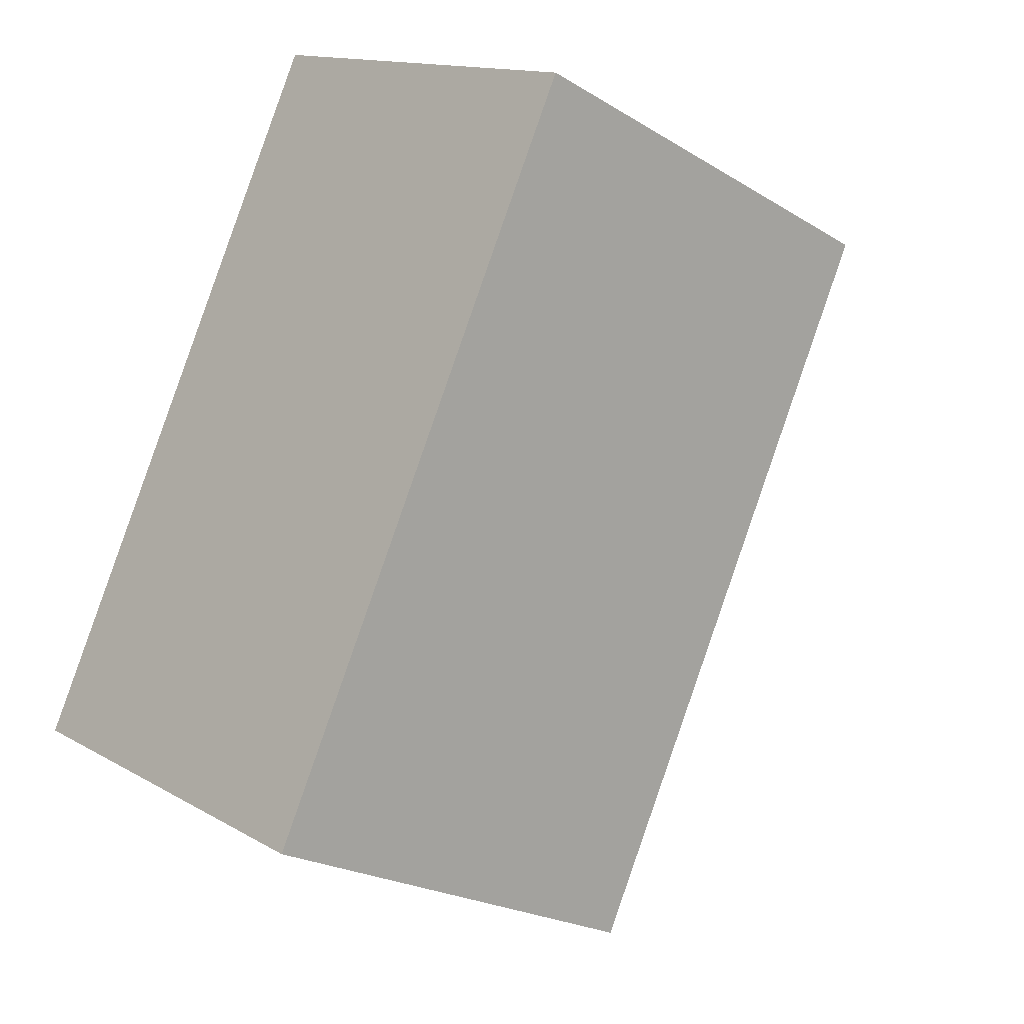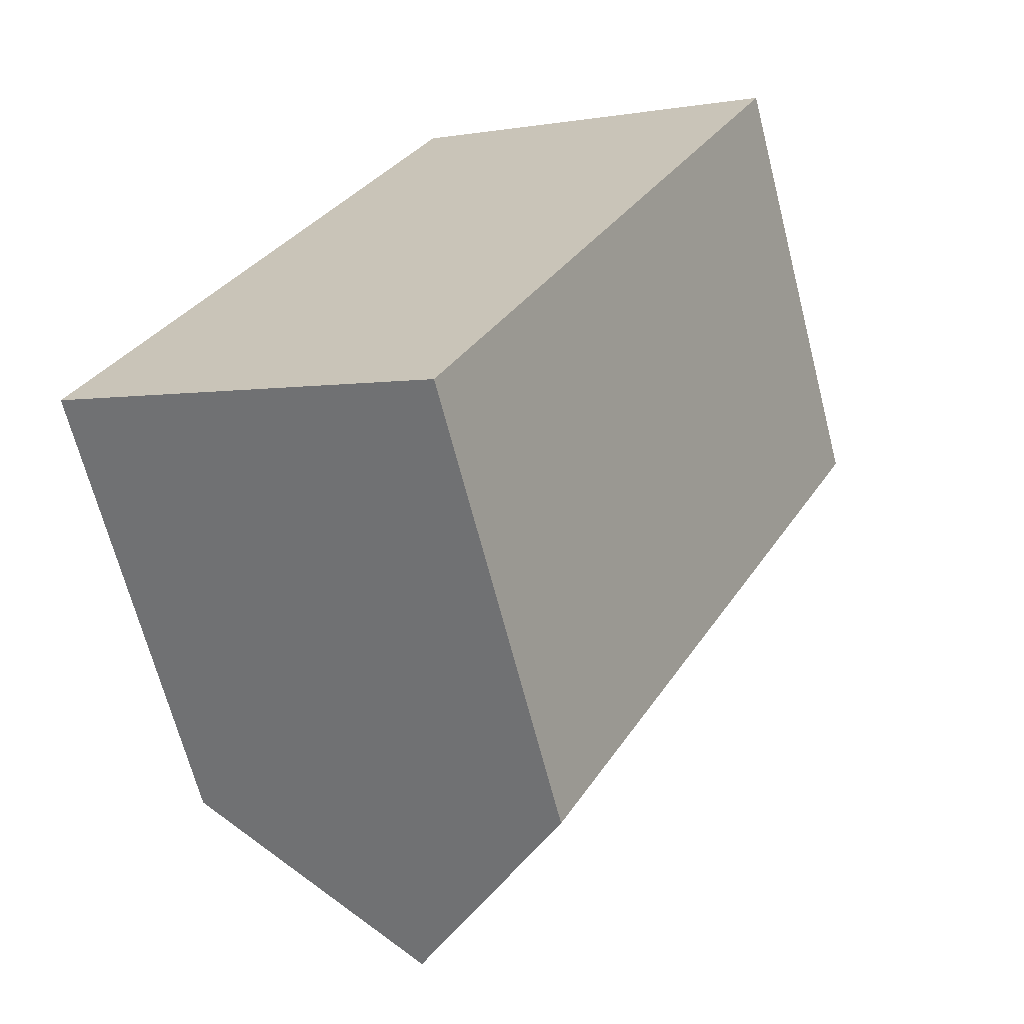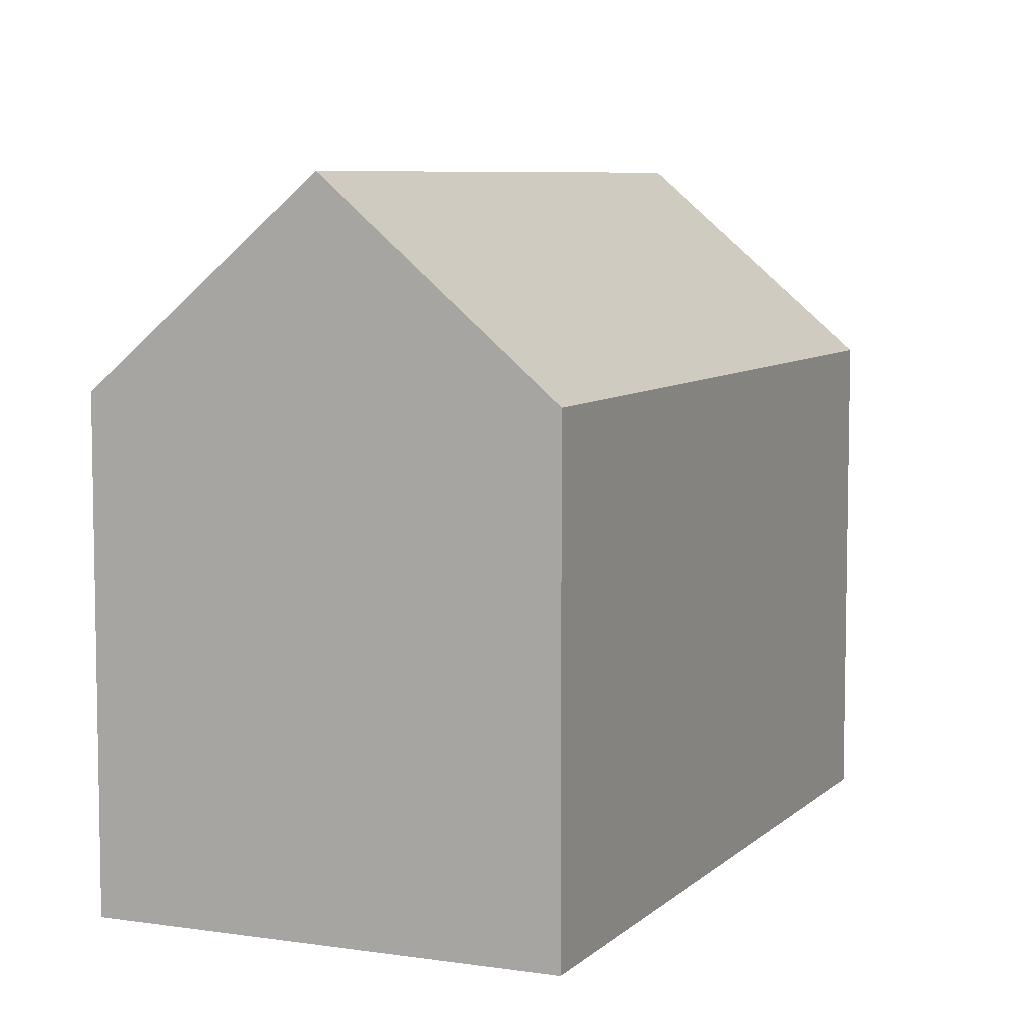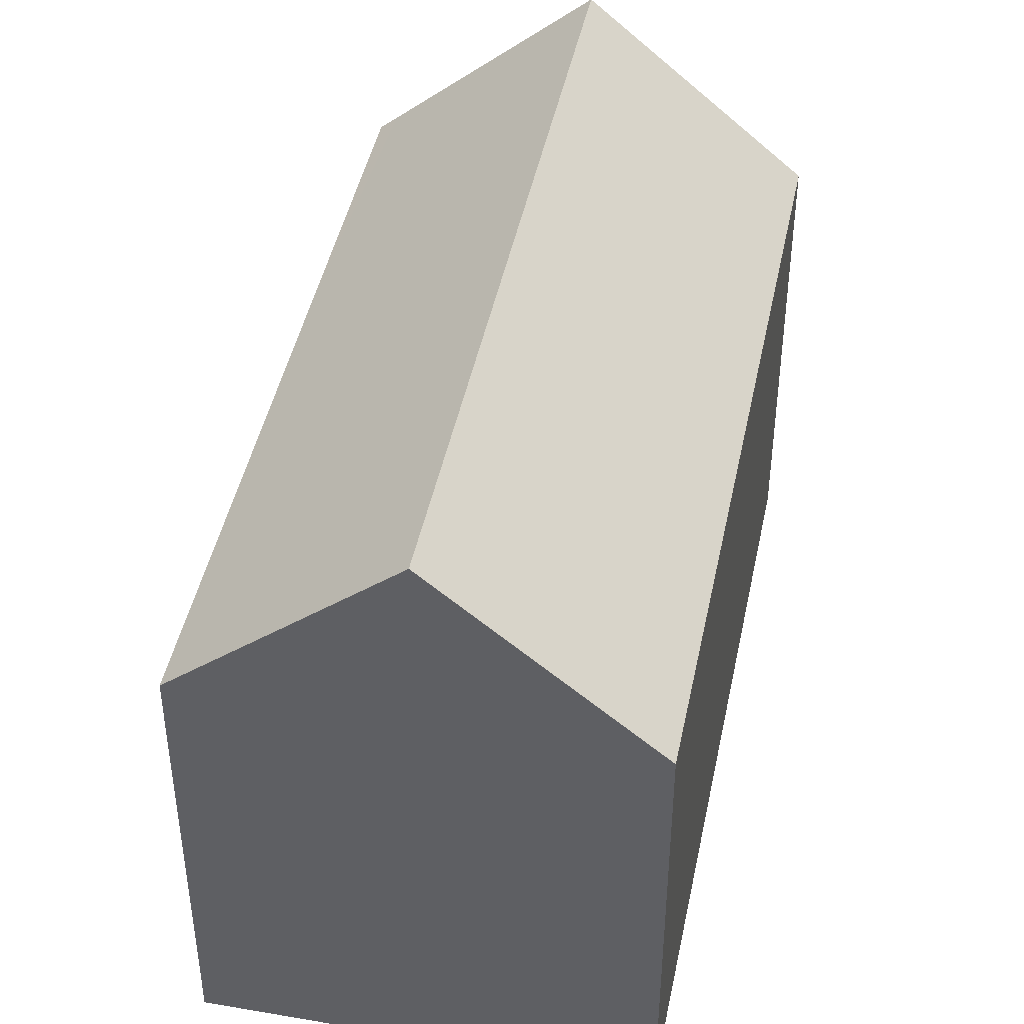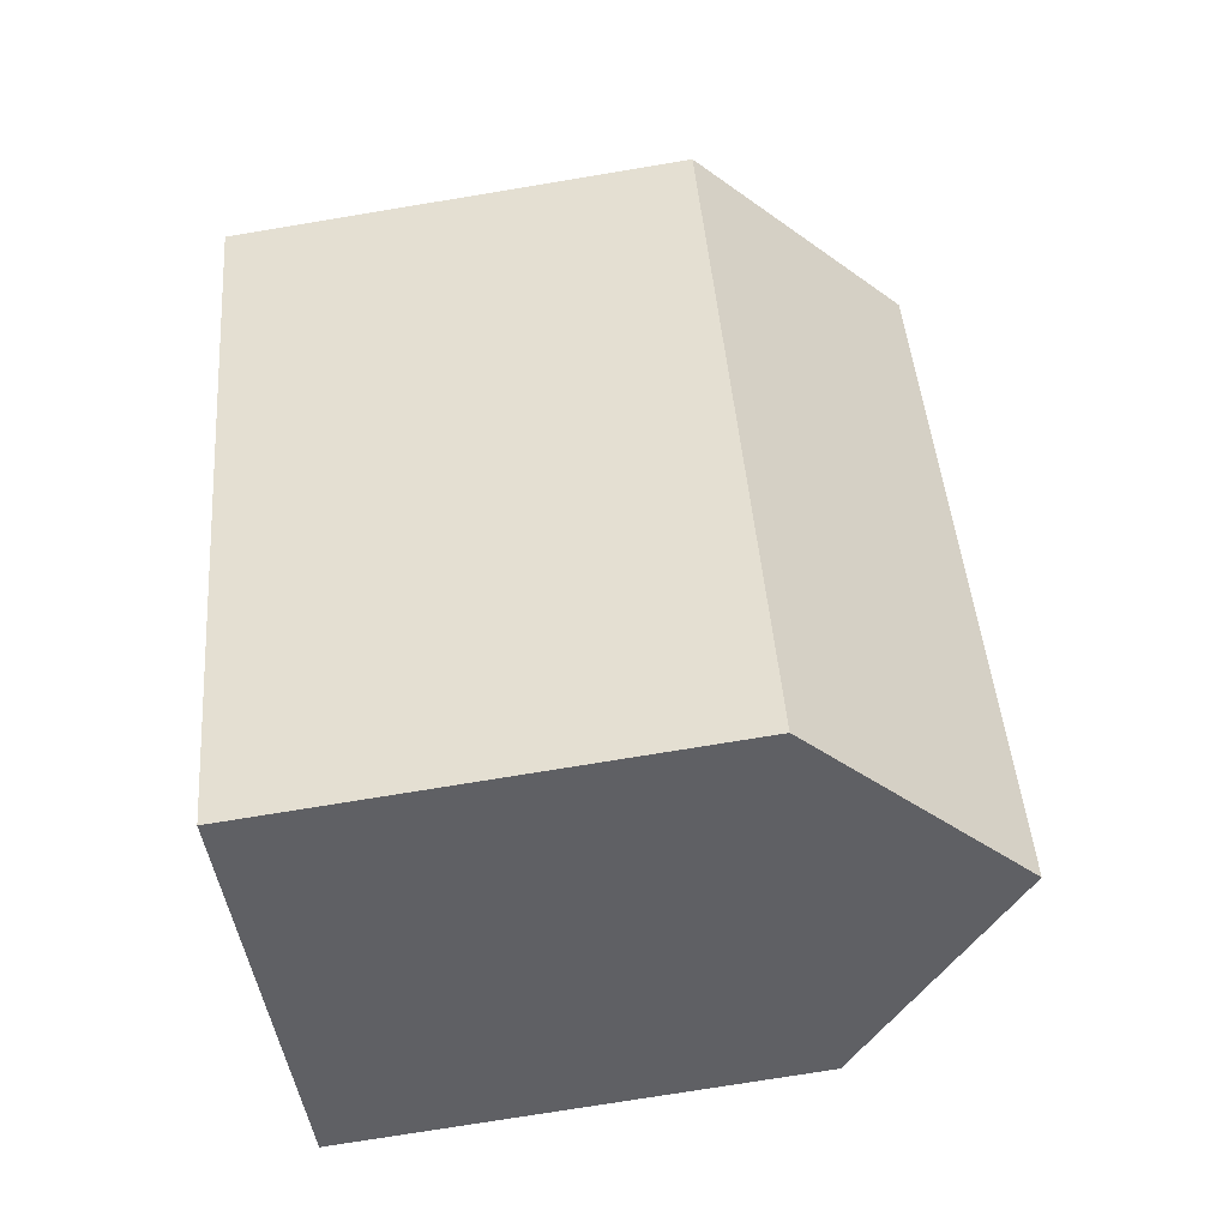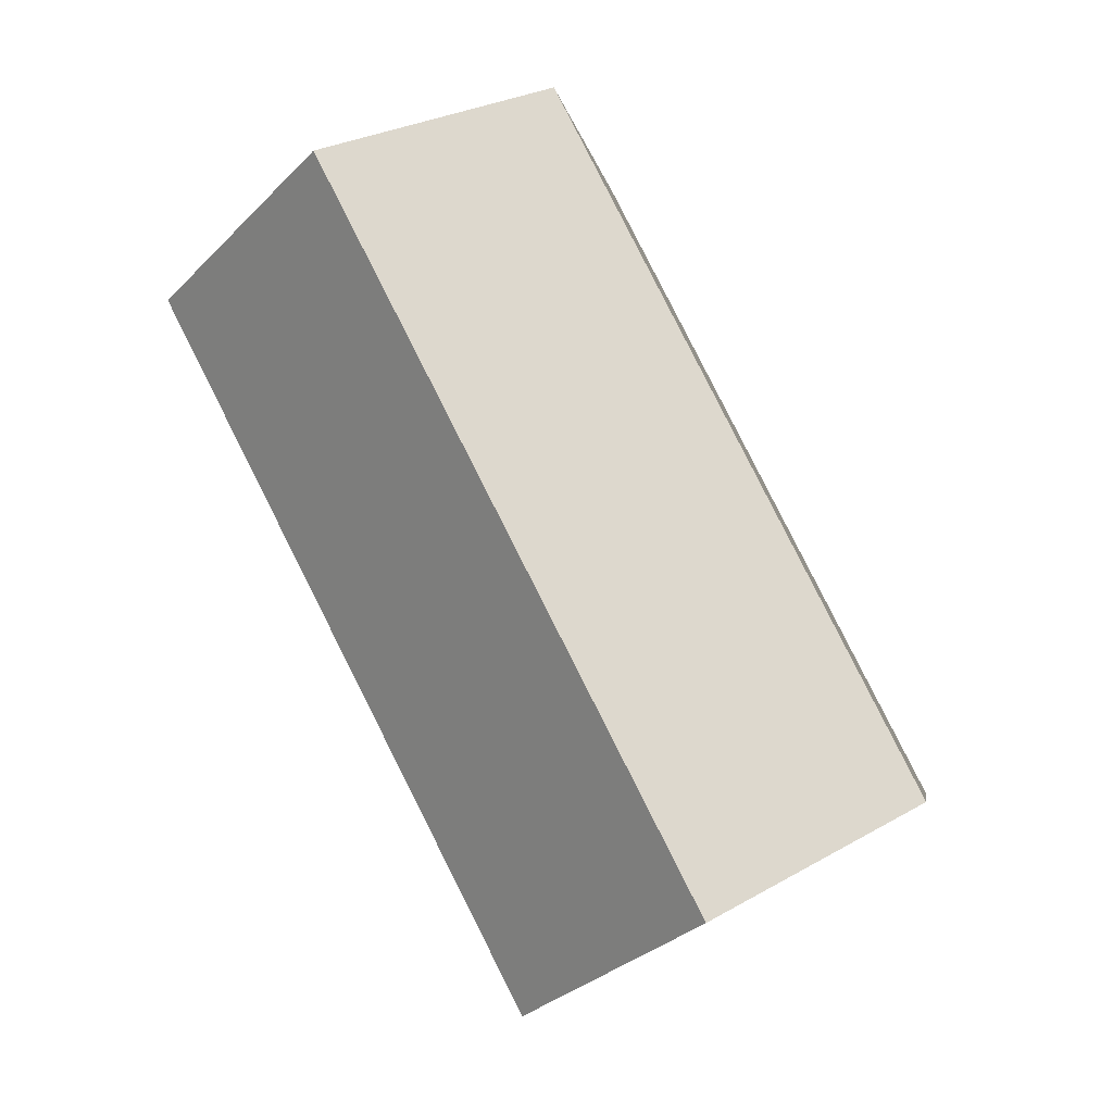
<metadata>
{"format":"obj","ext":"obj","renderer":"f3d","projection":"perspective","resolution":1024,"background":"white","views":[{"elev":-22.8,"azim":43.9,"up":"+Z"},{"elev":-67.0,"azim":14.4,"up":"+Z"},{"elev":7.1,"azim":51.0,"up":"+Y"},{"elev":45.3,"azim":38.7,"up":"+Y"},{"elev":-73.9,"azim":99.4,"up":"+Z"},{"elev":-4.4,"azim":-171.7,"up":"+Z"}]}
</metadata>
<code>
v  9.996 12.91 18.49
v  3.342 12.48 6.584
v  9.513 12.45 18.74
v  14.76 17.5 16.02
v  5.152 17.5 -2.75
v  0.402 12.89 -0.214
v  0 12.51 7.658e-16
v  19.96 12.48 13.33
v  10.32 12.48 -5.512
v  0 0 0
v  9.513 -1.147e-15 18.74
v  3.342 -4.032e-16 6.584
v  14.76 -9.812e-16 16.02
v  19.96 -8.16e-16 13.33
v  9.996 -1.132e-15 18.49
v  10.32 3.375e-16 -5.512
v  5.152 1.684e-16 -2.75
v  0.402 1.31e-17 -0.214
g defaultobject
f 1 2 3
f 2 1 4
f 2 4 5
f 2 5 6
f 2 6 7
f 8 5 4
f 5 8 9
f 10 2 7
f 2 10 3
f 3 10 11
f 11 10 12
f 1 8 4
f 8 1 3
f 8 3 11
f 8 11 13
f 8 13 14
f 13 11 15
f 14 9 8
f 9 14 16
f 16 5 9
f 5 16 6
f 6 16 7
f 7 16 17
f 7 17 10
f 10 17 18
f 12 15 11
f 15 12 13
f 13 12 14
f 14 12 16
f 16 12 17
f 17 12 18
f 18 12 10

</code>
